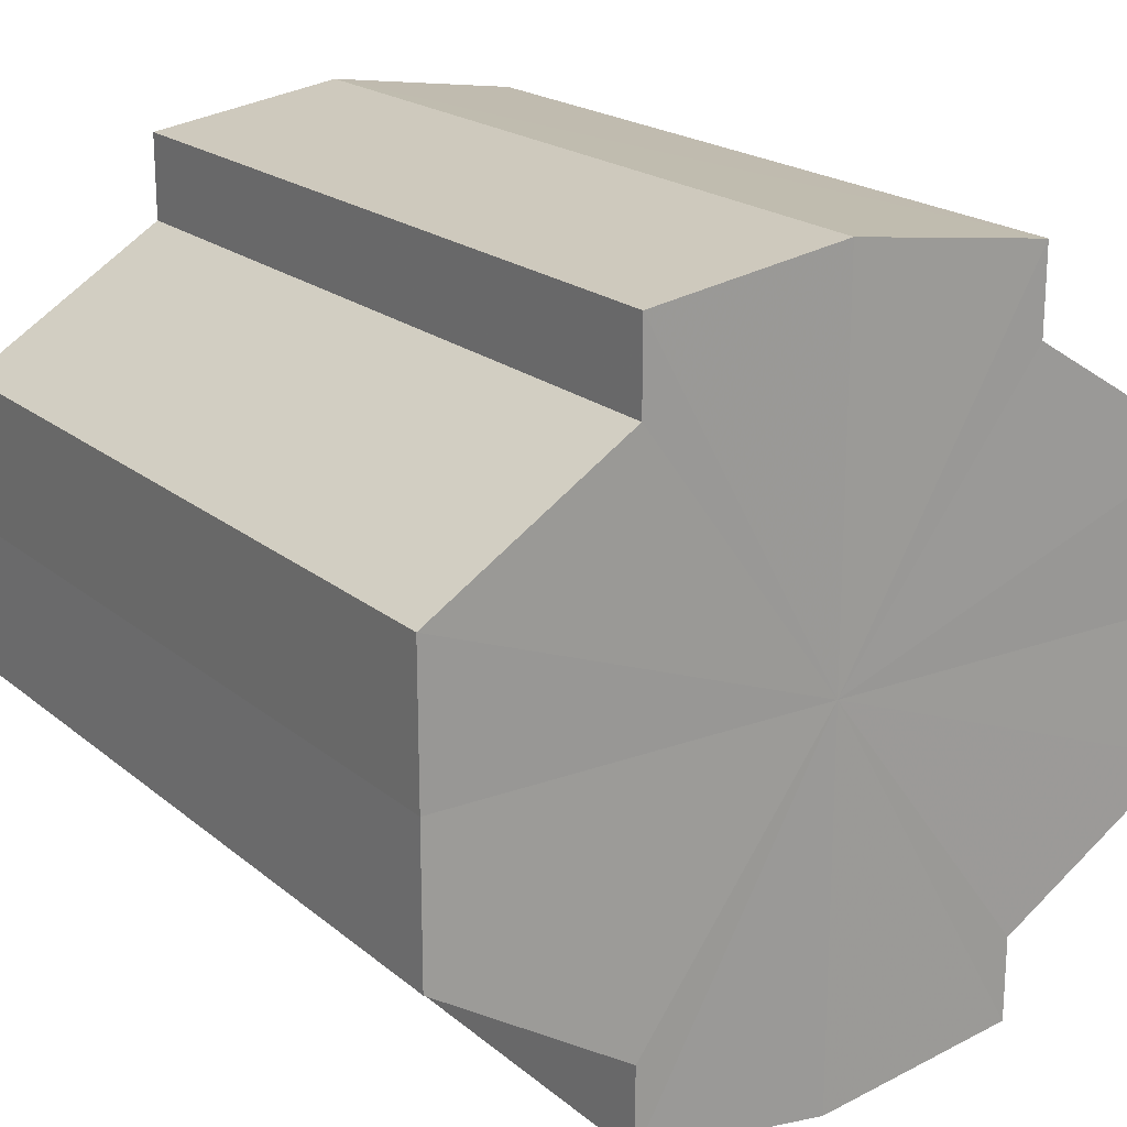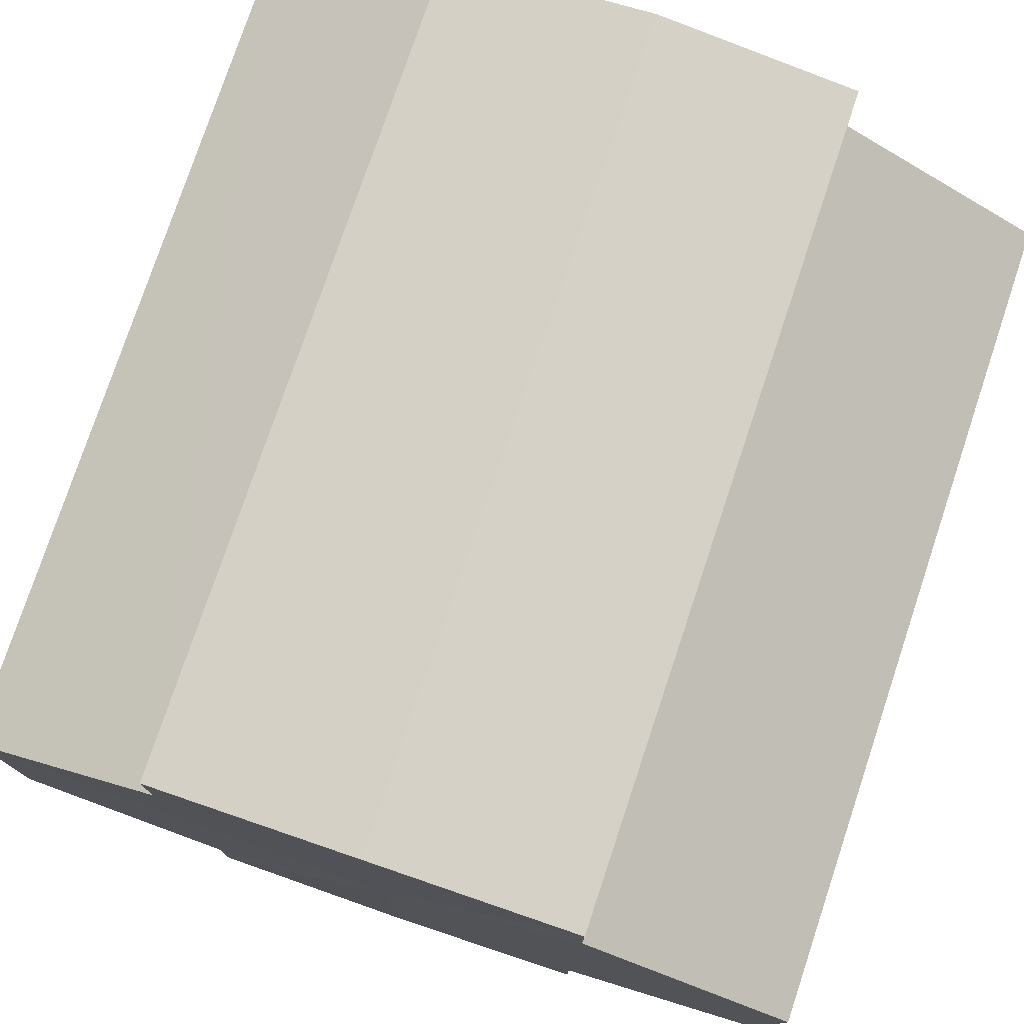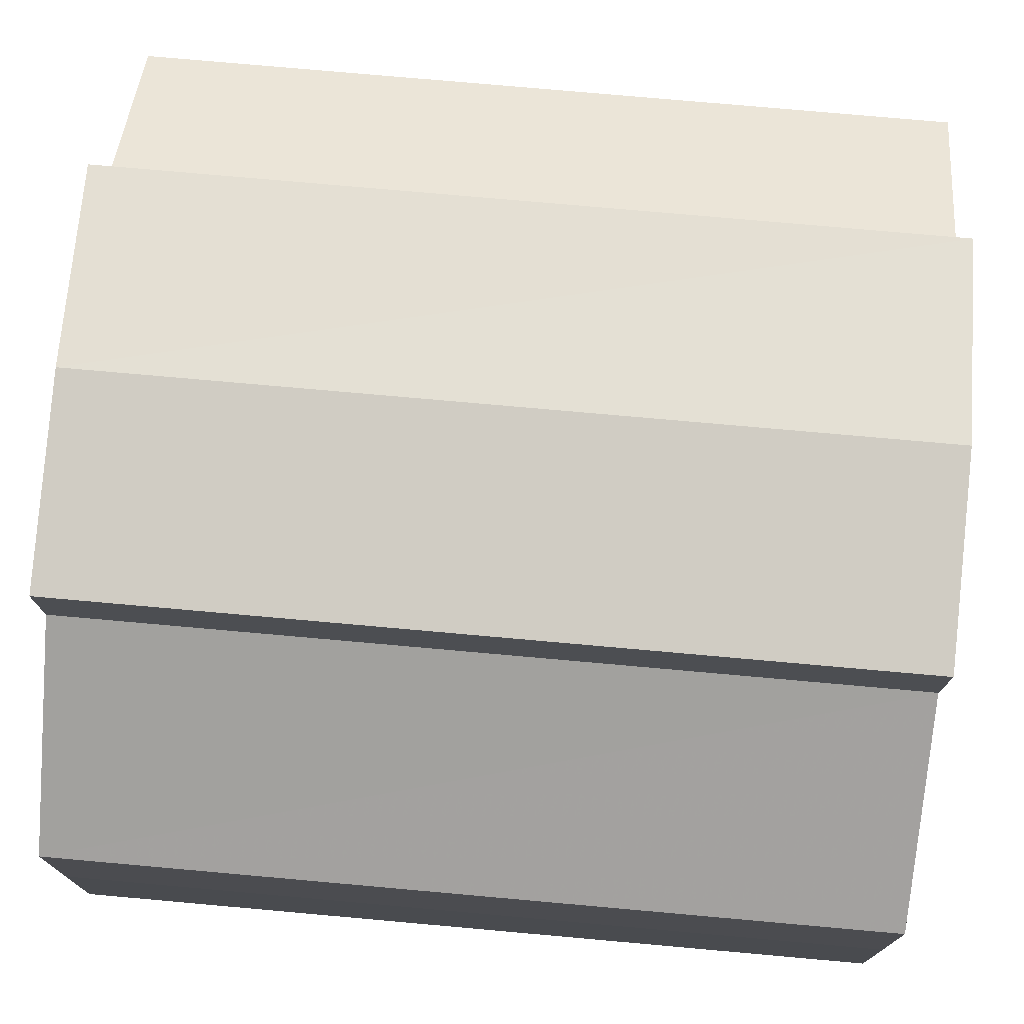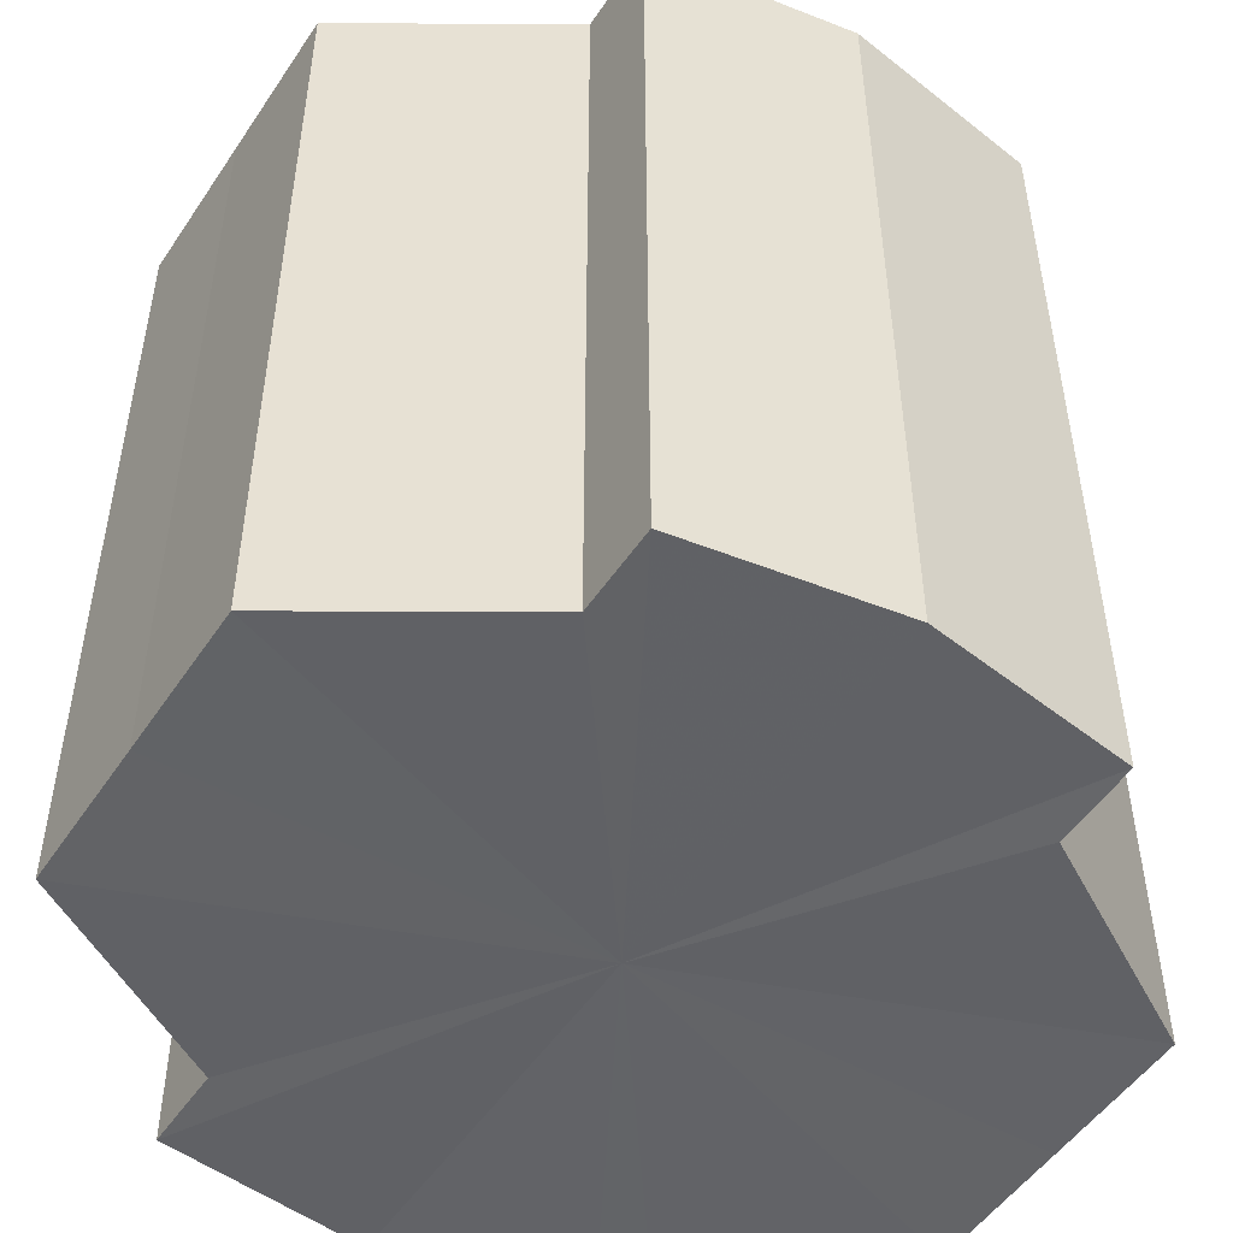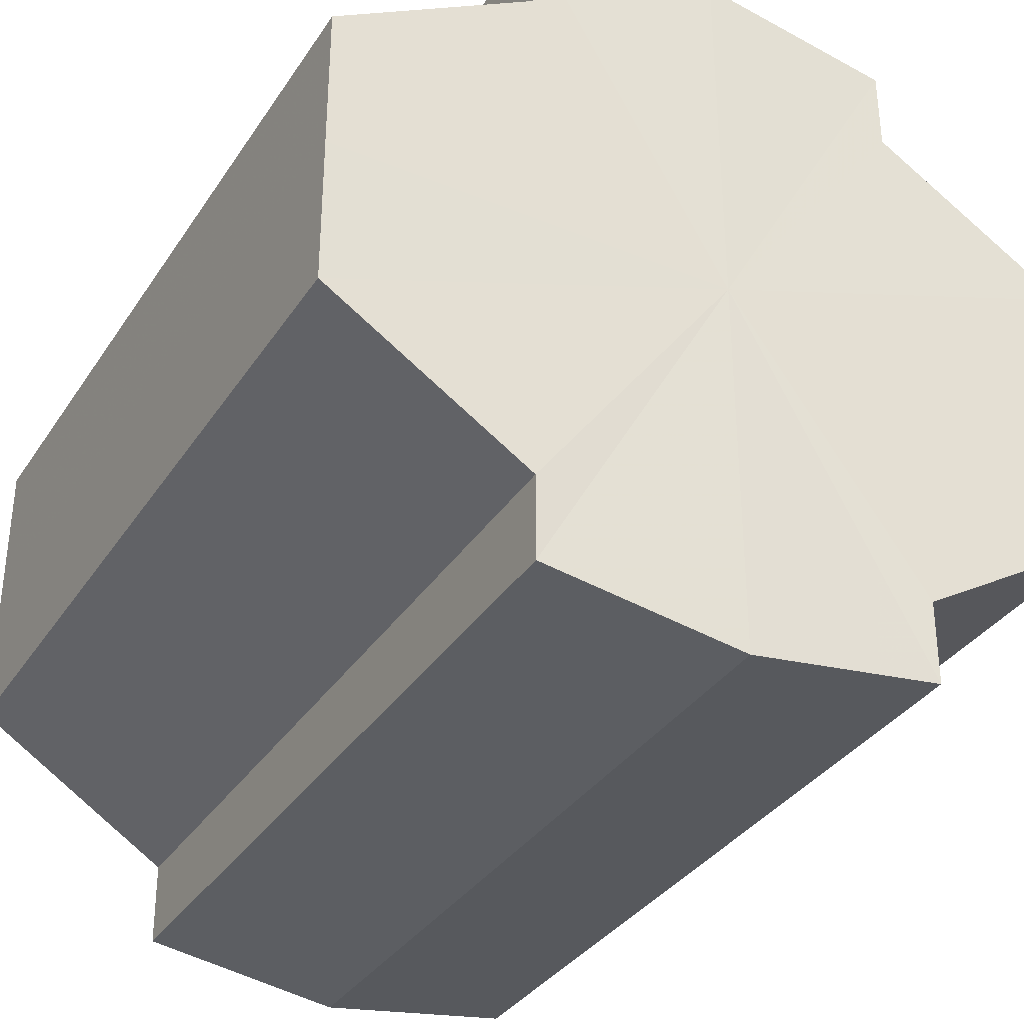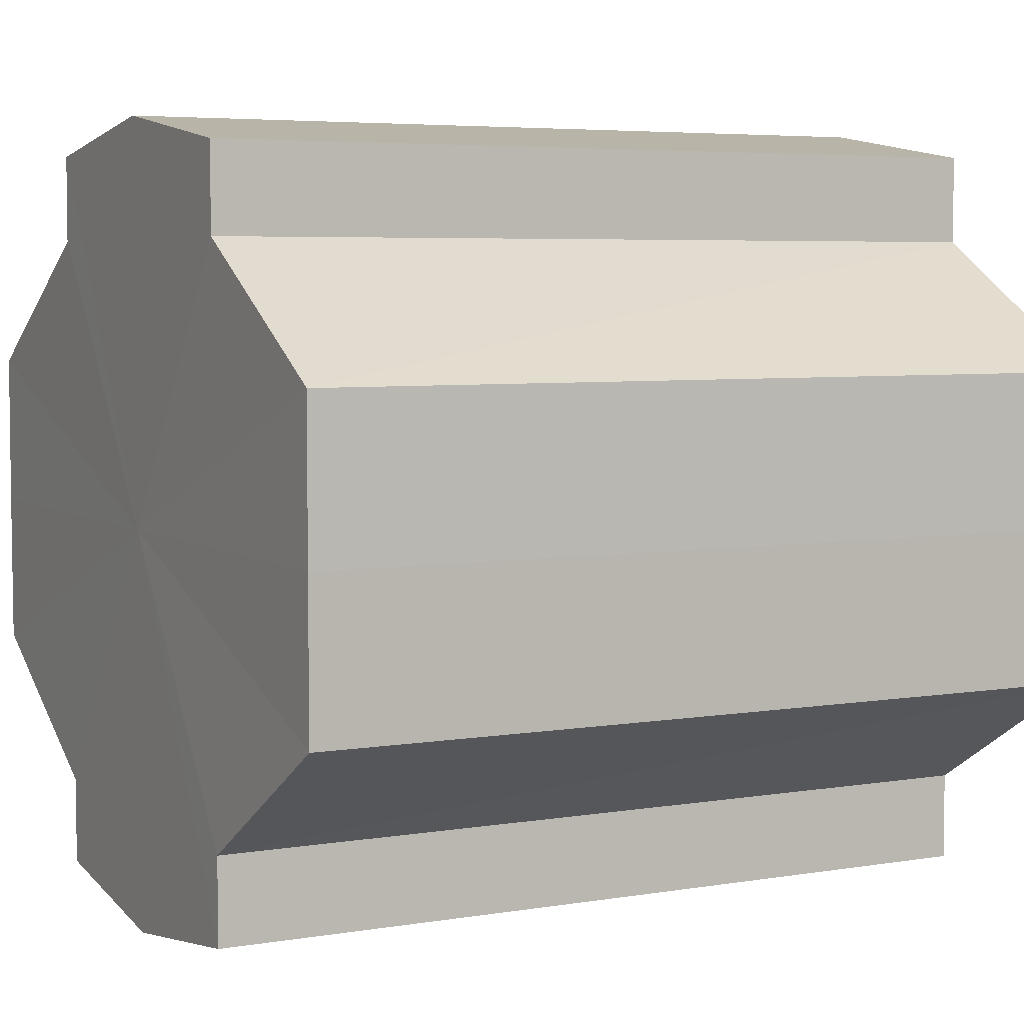
<metadata>
{"format":"obj","ext":"obj","renderer":"f3d","projection":"perspective","resolution":1024,"background":"white","views":[{"elev":19.9,"azim":-34.2,"up":"+Z"},{"elev":77.5,"azim":-161.3,"up":"+Z"},{"elev":75.5,"azim":95.1,"up":"+Z"},{"elev":-50.4,"azim":-32.1,"up":"+Y"},{"elev":-34.8,"azim":-28.9,"up":"+Z"},{"elev":5.1,"azim":62.1,"up":"+Z"}]}
</metadata>
<code>
o 10485
v 2169 1884 19.22
v 2169 1884 19.23
v 2169 1884 19.22
v 2169 1884 19.24
v 2169 1884 19.23
v 2169 1884 19.24
v 2169 1884 19.24
v 2169 1884 19.21
v 2169 1884 19.21
v 2169 1884 19.21
v 2169 1884 19.21
v 2169 1884 19.2
v 2169 1884 19.2
v 2169 1884 19.21
v 2169 1884 19.21
v 2169 1884 19.21
v 2169 1884 19.21
v 2169 1884 19.22
v 2169 1884 19.22
v 2169 1884 19.23
v 2169 1884 19.23
v 2169 1884 19.24
v 2169 1884 19.24
v 2169 1884 19.24
v 2169 1884 19.24
v 2169 1884 19.22
v 2169 1884 19.24
v 2169 1884 19.24
v 2169 1884 19.23
v 2169 1884 19.22
v 2169 1884 19.21
v 2169 1884 19.21
v 2169 1884 19.24
v 2169 1884 19.24
v 2169 1884 19.24
v 2169 1884 19.24
v 2169 1884 19.24
v 2169 1884 19.24
v 2169 1884 19.23
v 2169 1884 19.24
v 2169 1884 19.24
v 2169 1884 19.24
v 2169 1884 19.24
v 2169 1884 19.22
v 2169 1884 19.21
v 2169 1884 19.21
v 2169 1884 19.2
v 2169 1884 19.2
v 2169 1884 19.2
v 2169 1884 19.21
v 2169 1884 19.2
v 2169 1884 19.21
v 2169 1884 19.21
v 2169 1884 19.2
v 2169 1884 19.2
v 2169 1884 19.22
v 2169 1884 19.21
v 2169 1884 19.2
v 2169 1884 19.2
v 2169 1884 19.23
v 2169 1884 19.22
v 2169 1884 19.2
v 2169 1884 19.2
v 2169 1884 19.2
v 2169 1884 19.2
v 2169 1884 19.24
v 2169 1884 19.23
v 2169 1884 19.24
v 2169 1884 19.24
v 2169 1884 19.24
v 2169 1884 19.24
v 2169 1884 19.23
v 2169 1884 19.24
v 2169 1884 19.22
v 2169 1884 19.23
v 2169 1884 19.21
v 2169 1884 19.22
v 2169 1884 19.21
v 2169 1884 19.21
v 2169 1884 19.2
v 2169 1884 19.21
v 2169 1884 19.22
v 2169 1884 19.22
v 2169 1884 19.23
v 2169 1884 19.21
v 2169 1884 19.24
v 2169 1884 19.21
v 2169 1884 19.24
v 2169 1884 19.2
v 2169 1884 19.24
v 2169 1884 19.2
v 2169 1884 19.24
v 2169 1884 19.2
v 2169 1884 19.24
v 2169 1884 19.21
v 2169 1884 19.23
v 2169 1884 19.21
v 2169 1884 19.22
f 1 2 3
f 2 4 5
f 4 6 7
f 8 1 9
f 10 8 11
f 12 10 13
f 13 14 15
f 15 16 17
f 17 18 19
f 19 20 21
f 21 22 23
f 23 24 25
f 26 24 27
f 26 28 24
f 26 27 29
f 26 29 30
f 26 30 31
f 26 31 32
f 26 33 28
f 34 33 35
f 26 36 33
f 37 38 34
f 26 39 36
f 40 41 37
f 41 42 43
f 26 44 39
f 26 45 44
f 26 46 45
f 26 47 46
f 26 48 47
f 26 49 48
f 26 32 49
f 50 47 51
f 52 53 50
f 54 49 55
f 56 57 52
f 58 59 54
f 60 61 56
f 62 63 58
f 63 64 65
f 66 67 60
f 68 69 66
f 70 71 68
f 71 72 73
f 72 74 75
f 74 76 77
f 76 78 79
f 78 80 81
f 82 83 84
f 82 85 83
f 82 84 86
f 82 87 85
f 82 86 88
f 82 89 87
f 82 88 90
f 82 91 89
f 82 90 92
f 82 93 91
f 82 92 94
f 82 95 93
f 82 94 96
f 82 97 95
f 82 96 98
f 82 98 97

</code>
